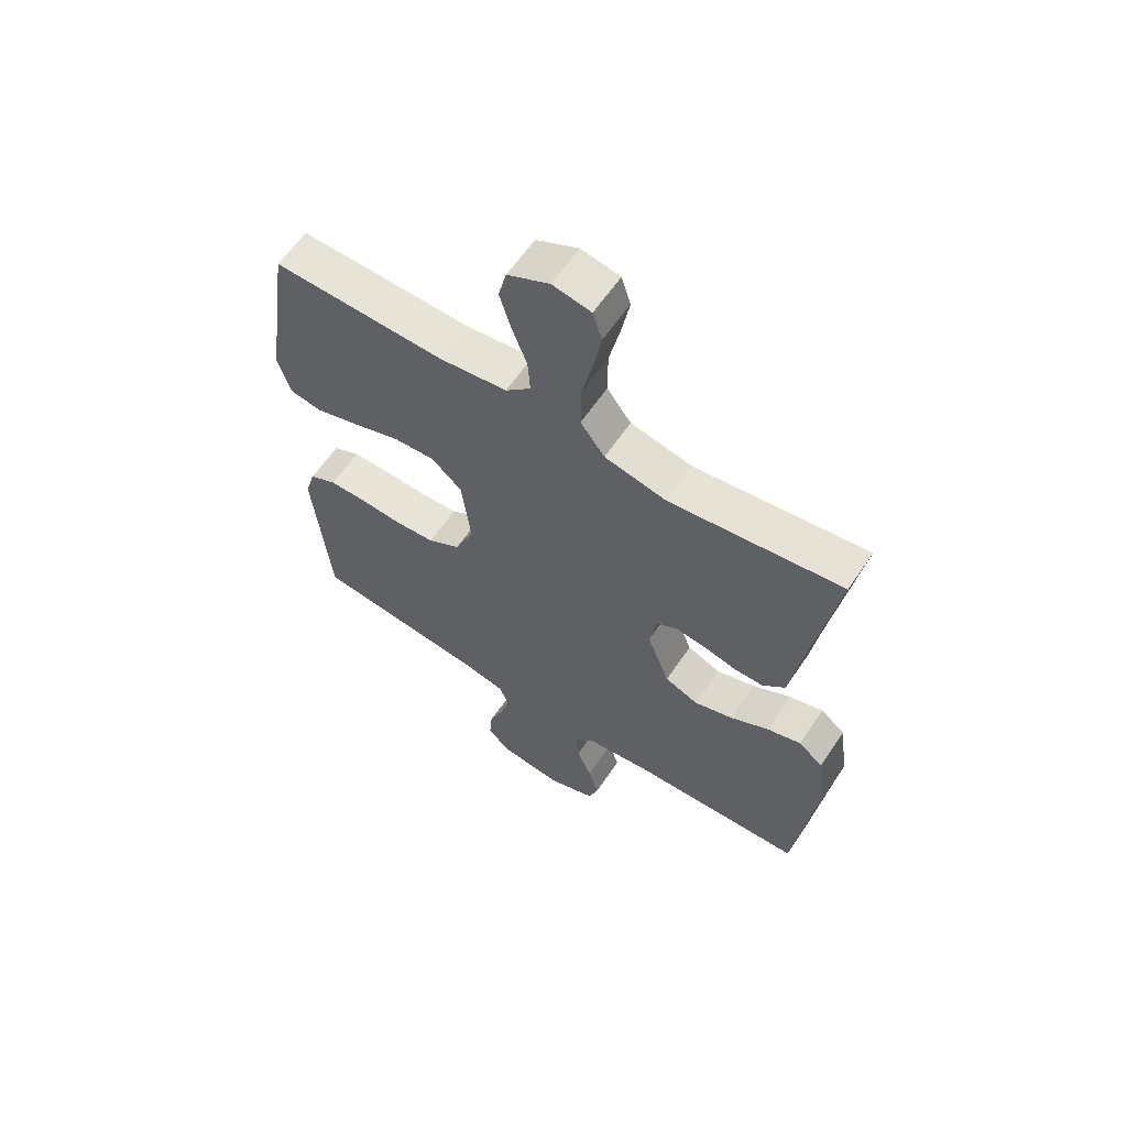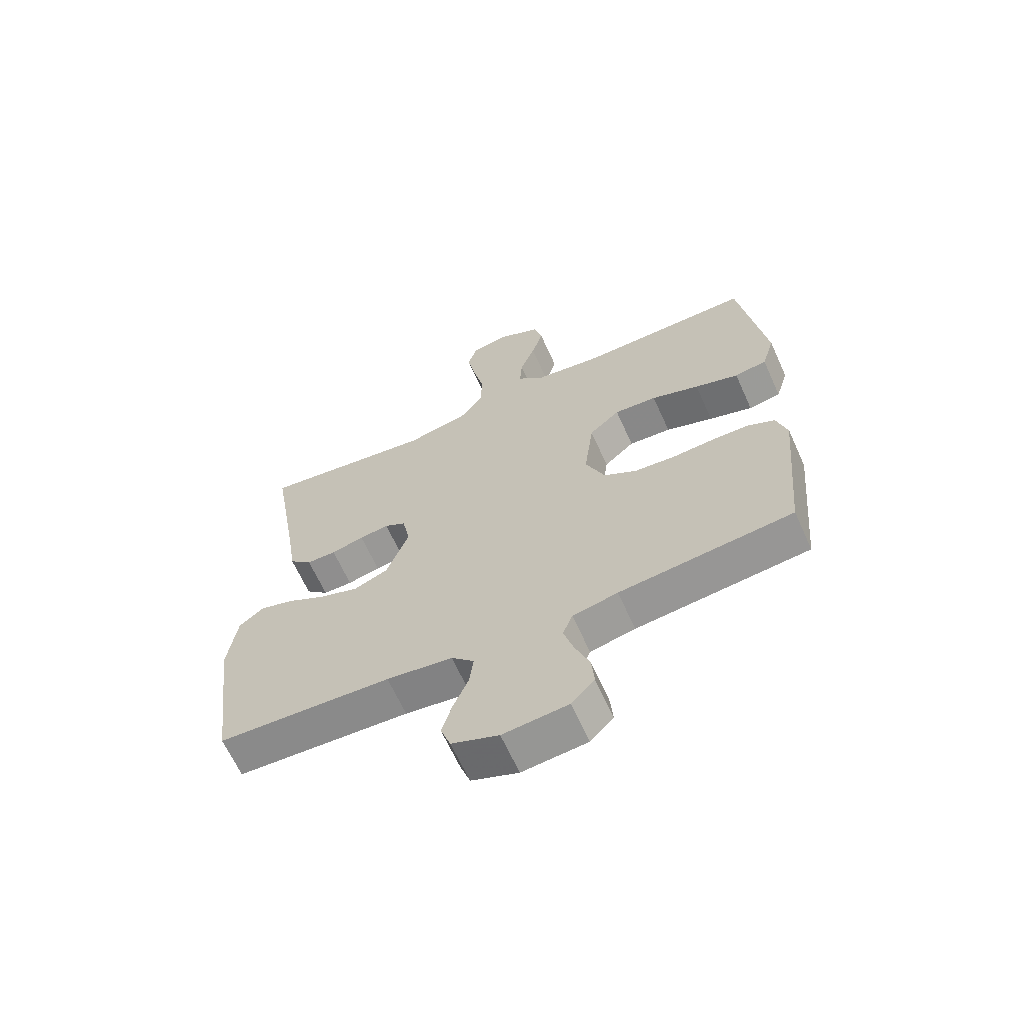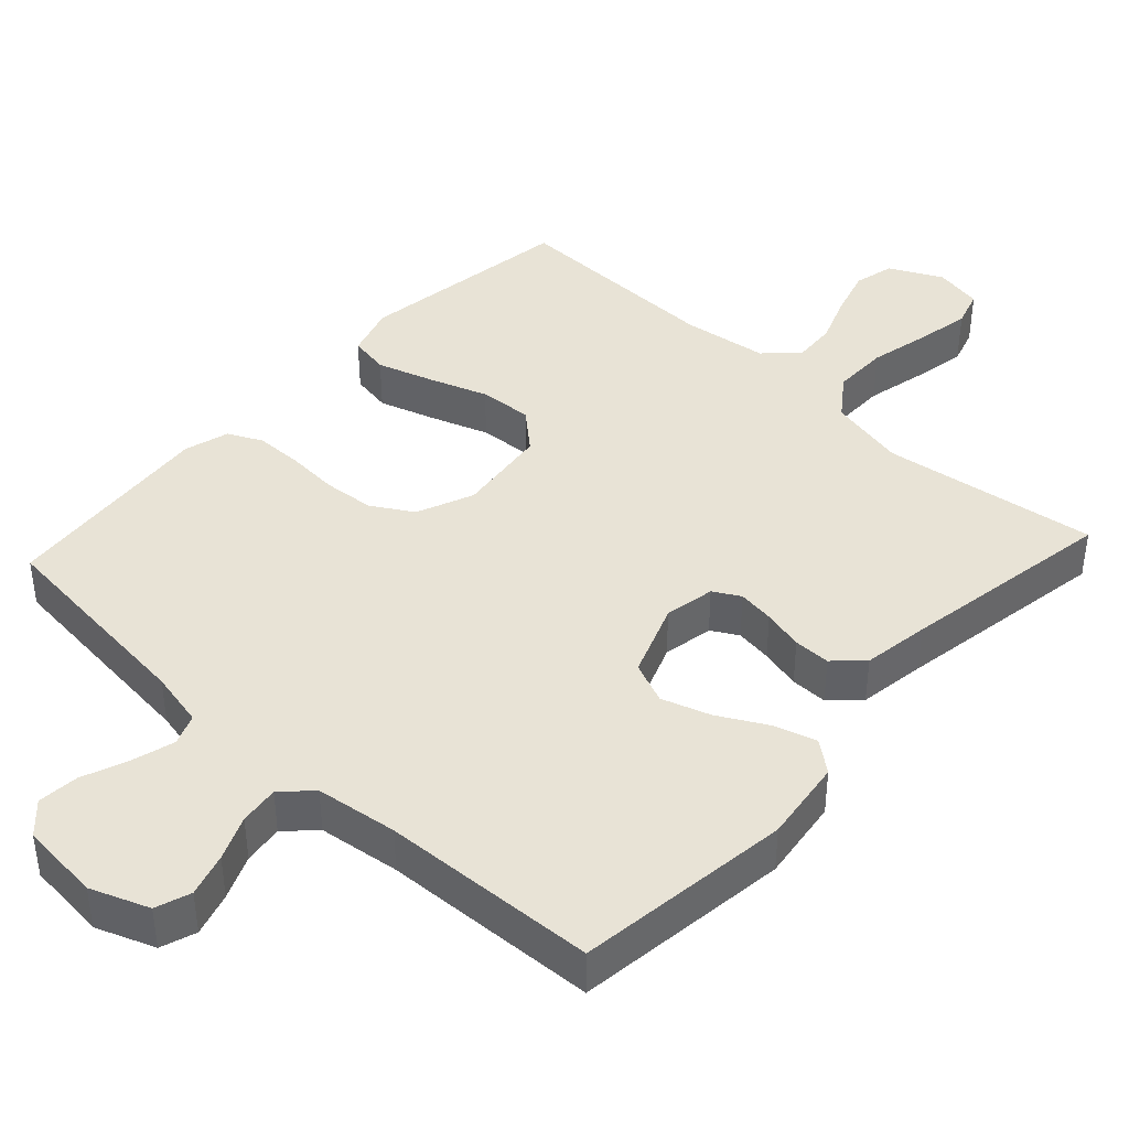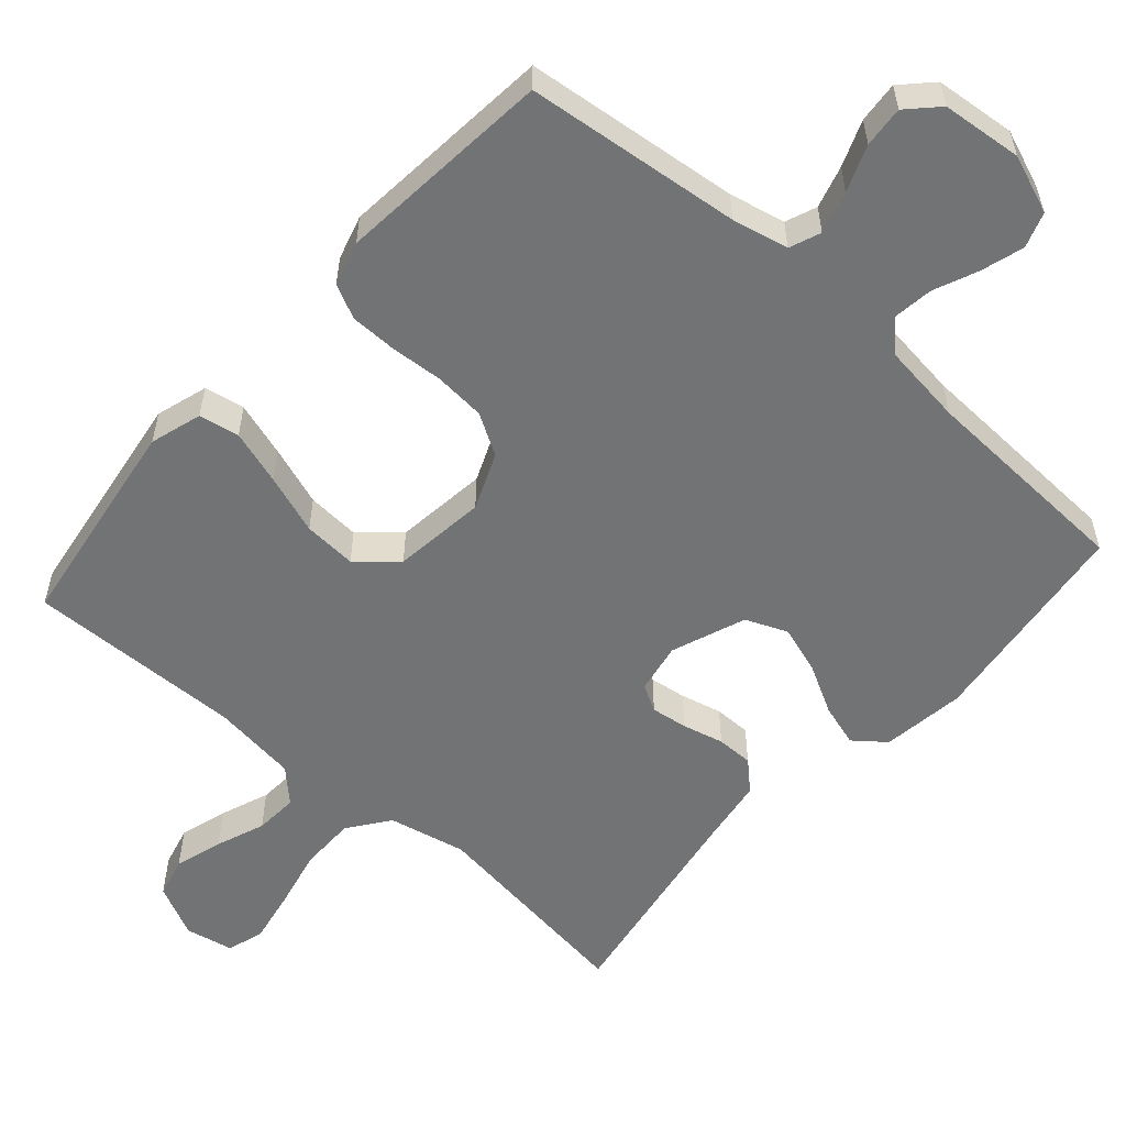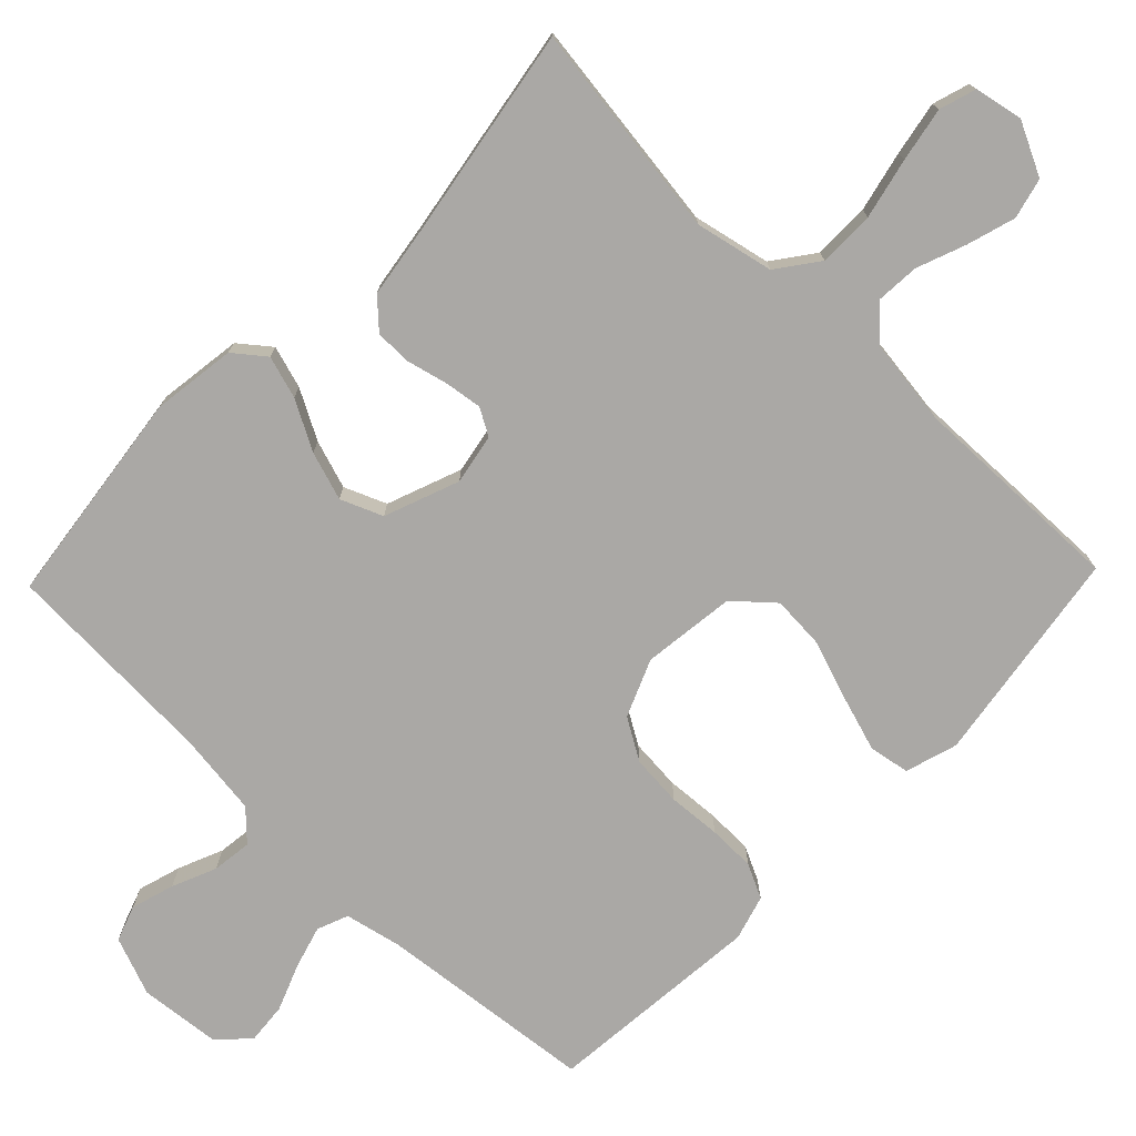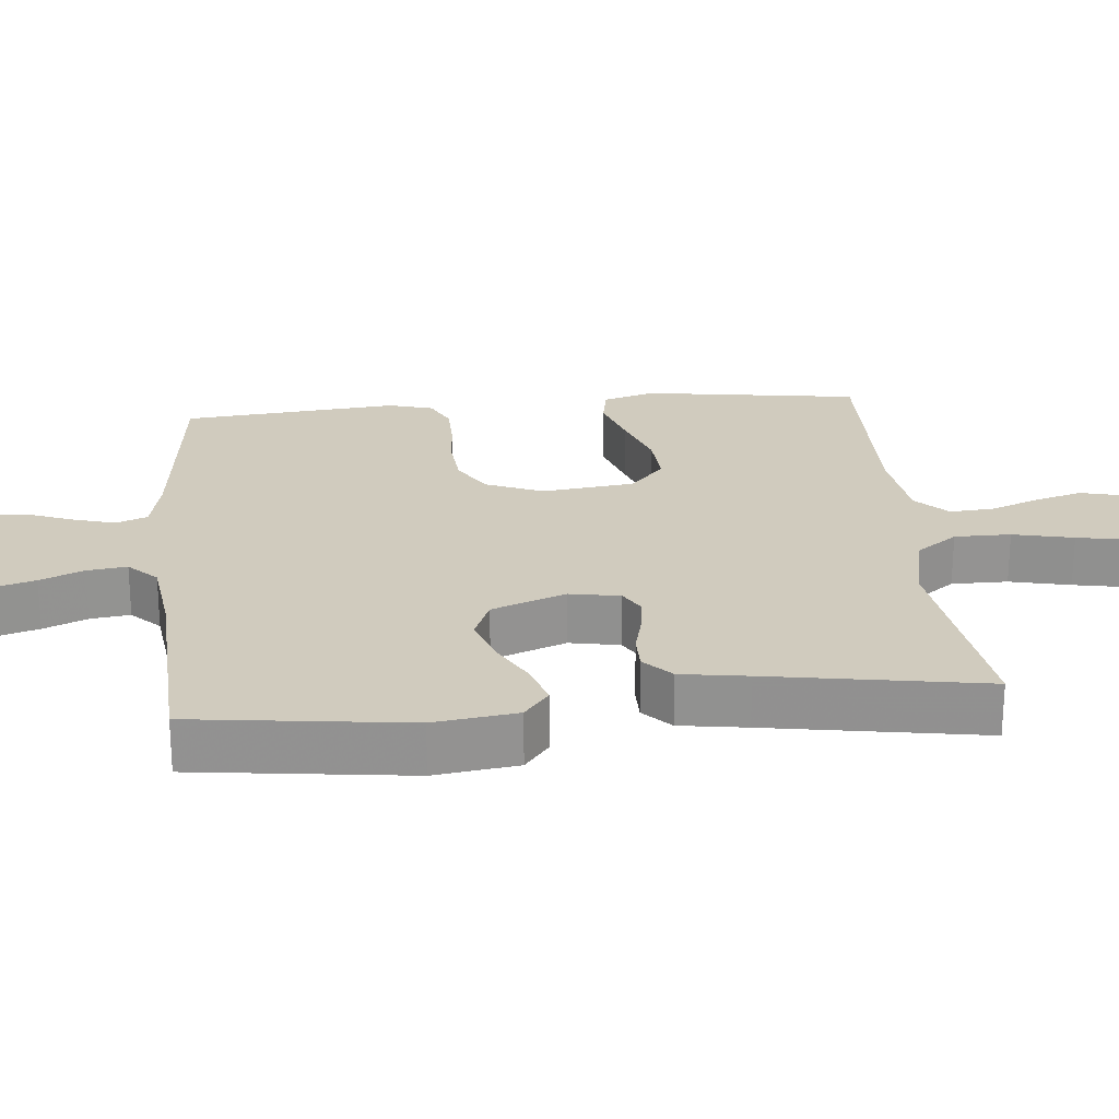
<metadata>
{"format":"obj","ext":"obj","renderer":"f3d","projection":"perspective","resolution":1024,"background":"white","views":[{"elev":61.4,"azim":-146.1,"up":"+Z"},{"elev":-65.0,"azim":24.3,"up":"+Z"},{"elev":41.5,"azim":-137.3,"up":"+Y"},{"elev":-55.8,"azim":138.6,"up":"+Y"},{"elev":-75.2,"azim":-44.0,"up":"+Y"},{"elev":23.6,"azim":-95.4,"up":"+Y"}]}
</metadata>
<code>
v -0.5 0.07 0.5
v -0.2 0.07 0.459
v -0.092 0.07 0.482
v -0.05 0.07 0.539
v -0.05 0.07 0.617
v -0.069 0.07 0.701
v -0.083 0.07 0.776
v -0.067 0.07 0.827
v 0 0.07 0.84
v 0.073 0.07 0.804
v 0.087 0.07 0.748
v 0.067 0.07 0.681
v 0.041 0.07 0.613
v 0.037 0.07 0.553
v 0.081 0.07 0.51
v 0.2 0.07 0.494
v 0.5 0.07 0.5
v 0.544 0.07 0.2
v 0.522 0.07 0.128
v 0.466 0.07 0.118
v 0.39 0.07 0.142
v 0.307 0.07 0.171
v 0.233 0.07 0.176
v 0.18 0.07 0.129
v 0.164 0.07 0
v 0.197 0.07 -0.079
v 0.254 0.07 -0.113
v 0.325 0.07 -0.119
v 0.398 0.07 -0.114
v 0.463 0.07 -0.115
v 0.51 0.07 -0.138
v 0.528 0.07 -0.2
v 0.5 0.07 -0.5
v 0.2 0.07 -0.532
v 0.122 0.07 -0.549
v 0.105 0.07 -0.592
v 0.122 0.07 -0.651
v 0.147 0.07 -0.715
v 0.152 0.07 -0.772
v 0.112 0.07 -0.813
v 0 0.07 -0.824
v -0.081 0.07 -0.793
v -0.098 0.07 -0.744
v -0.08 0.07 -0.684
v -0.054 0.07 -0.623
v -0.047 0.07 -0.568
v -0.086 0.07 -0.529
v -0.2 0.07 -0.514
v -0.5 0.07 -0.5
v -0.538 0.07 -0.2
v -0.522 0.07 -0.084
v -0.479 0.07 -0.05
v -0.42 0.07 -0.068
v -0.352 0.07 -0.105
v -0.285 0.07 -0.127
v -0.227 0.07 -0.103
v -0.188 0.07 0
v -0.201 0.07 0.07
v -0.238 0.07 0.091
v -0.289 0.07 0.084
v -0.346 0.07 0.07
v -0.397 0.07 0.07
v -0.436 0.07 0.107
v -0.45 0.07 0.2
v -0.5 0 0.5
v -0.2 0 0.459
v -0.092 0 0.482
v -0.05 0 0.539
v -0.05 0 0.617
v -0.069 0 0.701
v -0.083 0 0.776
v -0.067 0 0.827
v 0 0 0.84
v 0.073 0 0.804
v 0.087 0 0.748
v 0.067 0 0.681
v 0.041 0 0.613
v 0.037 0 0.553
v 0.081 0 0.51
v 0.2 0 0.494
v 0.5 0 0.5
v 0.544 0 0.2
v 0.522 0 0.128
v 0.466 0 0.118
v 0.39 0 0.142
v 0.307 0 0.171
v 0.233 0 0.176
v 0.18 0 0.129
v 0.164 0 0
v 0.197 0 -0.079
v 0.254 0 -0.113
v 0.325 0 -0.119
v 0.398 0 -0.114
v 0.463 0 -0.115
v 0.51 0 -0.138
v 0.528 0 -0.2
v 0.5 0 -0.5
v 0.2 0 -0.532
v 0.122 0 -0.549
v 0.105 0 -0.592
v 0.122 0 -0.651
v 0.147 0 -0.715
v 0.152 0 -0.772
v 0.112 0 -0.813
v 0 0 -0.824
v -0.081 0 -0.793
v -0.098 0 -0.744
v -0.08 0 -0.684
v -0.054 0 -0.623
v -0.047 0 -0.568
v -0.086 0 -0.529
v -0.2 0 -0.514
v -0.5 0 -0.5
v -0.538 0 -0.2
v -0.522 0 -0.084
v -0.479 0 -0.05
v -0.42 0 -0.068
v -0.352 0 -0.105
v -0.285 0 -0.127
v -0.227 0 -0.103
v -0.188 0 0
v -0.201 0 0.07
v -0.238 0 0.091
v -0.289 0 0.084
v -0.346 0 0.07
v -0.397 0 0.07
v -0.436 0 0.107
v -0.45 0 0.2
f 62 63 64
f 61 62 64
f 60 61 64
f 64 1 2
f 60 64 2
f 59 60 2
f 58 59 2 3
f 57 58 3 4
f 52 53 54
f 51 52 54
f 50 51 54
f 49 50 54
f 48 49 54
f 47 48 54 55
f 46 47 55 56
f 43 44 45
f 42 43 45
f 41 42 45
f 40 41 45
f 39 40 45
f 38 39 45
f 37 38 45
f 36 37 45 46
f 46 56 57
f 36 46 57
f 35 36 57
f 32 33 34
f 31 32 34
f 30 31 34
f 29 30 34
f 28 29 34
f 27 28 34 35
f 20 21 22
f 19 20 22
f 18 19 22
f 17 18 22
f 16 17 22
f 15 16 22 23
f 14 15 23 24
f 11 12 13
f 10 11 13
f 9 10 13
f 8 9 13
f 7 8 13
f 6 7 13
f 5 6 13
f 4 5 13 14
f 14 24 25
f 4 14 25
f 57 4 25
f 26 27 35 57
f 25 26 57
f 128 127 126
f 128 126 125
f 128 125 124
f 66 65 128
f 66 128 124
f 66 124 123
f 67 66 123 122
f 68 67 122 121
f 118 117 116
f 118 116 115
f 118 115 114
f 118 114 113
f 118 113 112
f 119 118 112 111
f 120 119 111 110
f 109 108 107
f 109 107 106
f 109 106 105
f 109 105 104
f 109 104 103
f 109 103 102
f 109 102 101
f 110 109 101 100
f 121 120 110
f 121 110 100
f 121 100 99
f 98 97 96
f 98 96 95
f 98 95 94
f 98 94 93
f 98 93 92
f 99 98 92 91
f 86 85 84
f 86 84 83
f 86 83 82
f 86 82 81
f 86 81 80
f 87 86 80 79
f 88 87 79 78
f 77 76 75
f 77 75 74
f 77 74 73
f 77 73 72
f 77 72 71
f 77 71 70
f 77 70 69
f 78 77 69 68
f 89 88 78
f 89 78 68
f 89 68 121
f 121 99 91 90
f 121 90 89
f 1 65 66 2
f 2 66 67 3
f 3 67 68 4
f 4 68 69 5
f 5 69 70 6
f 6 70 71 7
f 7 71 72 8
f 8 72 73 9
f 9 73 74 10
f 10 74 75 11
f 11 75 76 12
f 12 76 77 13
f 13 77 78 14
f 14 78 79 15
f 15 79 80 16
f 16 80 81 17
f 17 81 82 18
f 18 82 83 19
f 19 83 84 20
f 20 84 85 21
f 21 85 86 22
f 22 86 87 23
f 23 87 88 24
f 24 88 89 25
f 25 89 90 26
f 26 90 91 27
f 27 91 92 28
f 28 92 93 29
f 29 93 94 30
f 30 94 95 31
f 31 95 96 32
f 32 96 97 33
f 33 97 98 34
f 34 98 99 35
f 35 99 100 36
f 36 100 101 37
f 37 101 102 38
f 38 102 103 39
f 39 103 104 40
f 40 104 105 41
f 41 105 106 42
f 42 106 107 43
f 43 107 108 44
f 44 108 109 45
f 45 109 110 46
f 46 110 111 47
f 47 111 112 48
f 48 112 113 49
f 49 113 114 50
f 50 114 115 51
f 51 115 116 52
f 52 116 117 53
f 53 117 118 54
f 54 118 119 55
f 55 119 120 56
f 56 120 121 57
f 57 121 122 58
f 58 122 123 59
f 59 123 124 60
f 60 124 125 61
f 61 125 126 62
f 62 126 127 63
f 63 127 128 64
f 64 128 65 1

</code>
